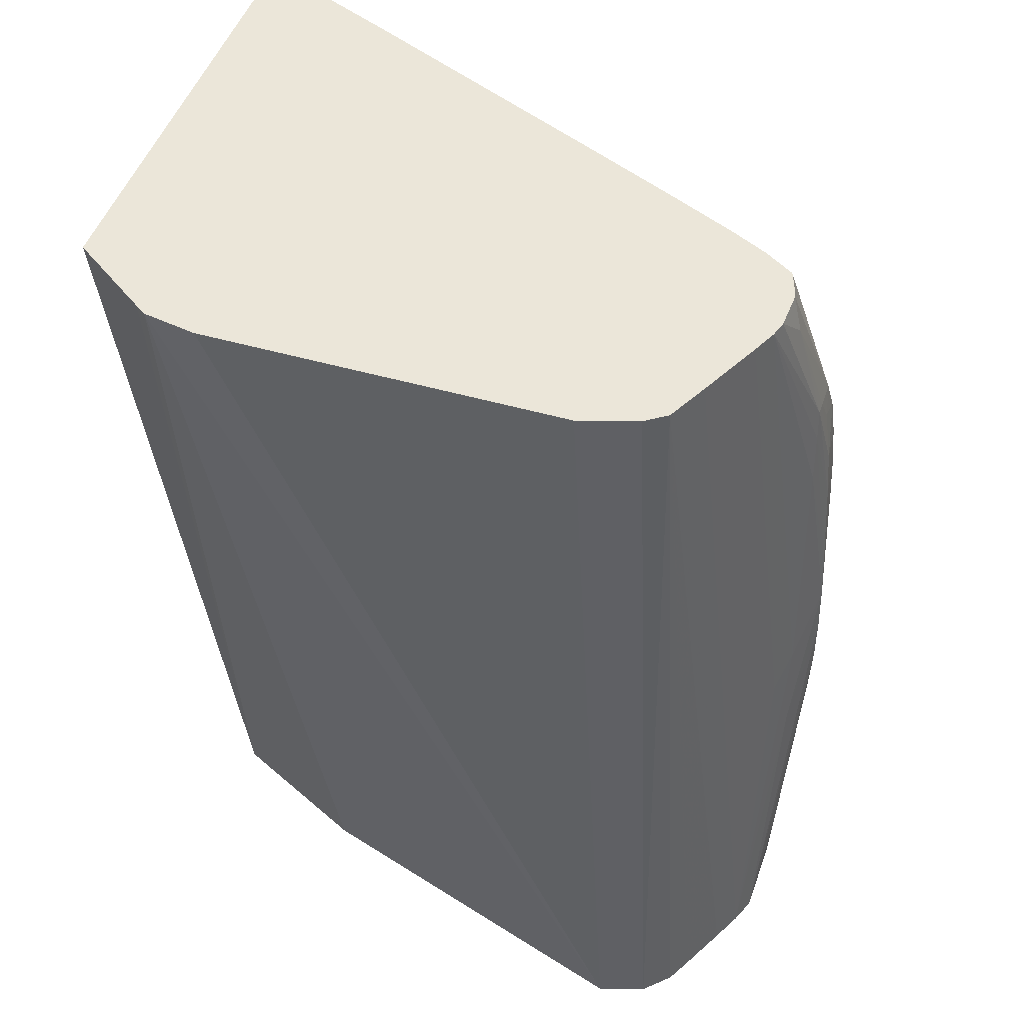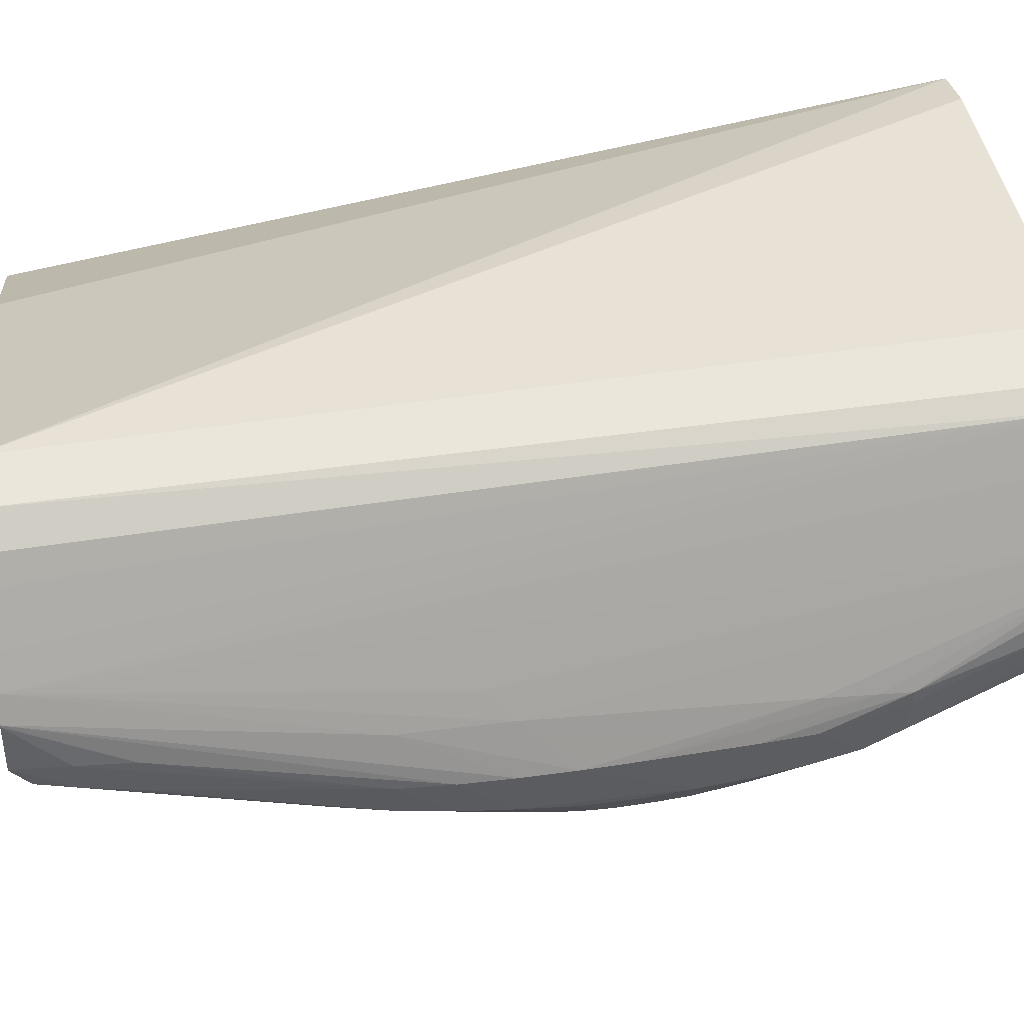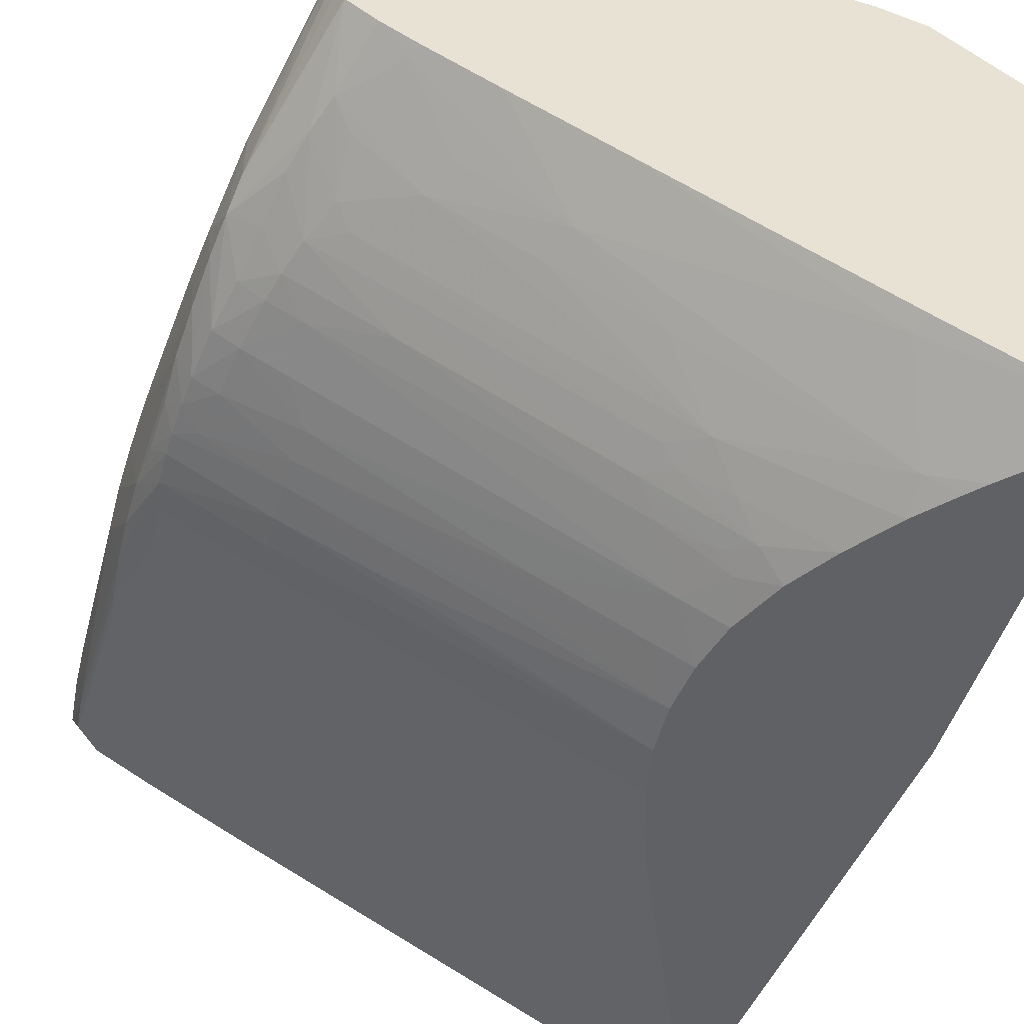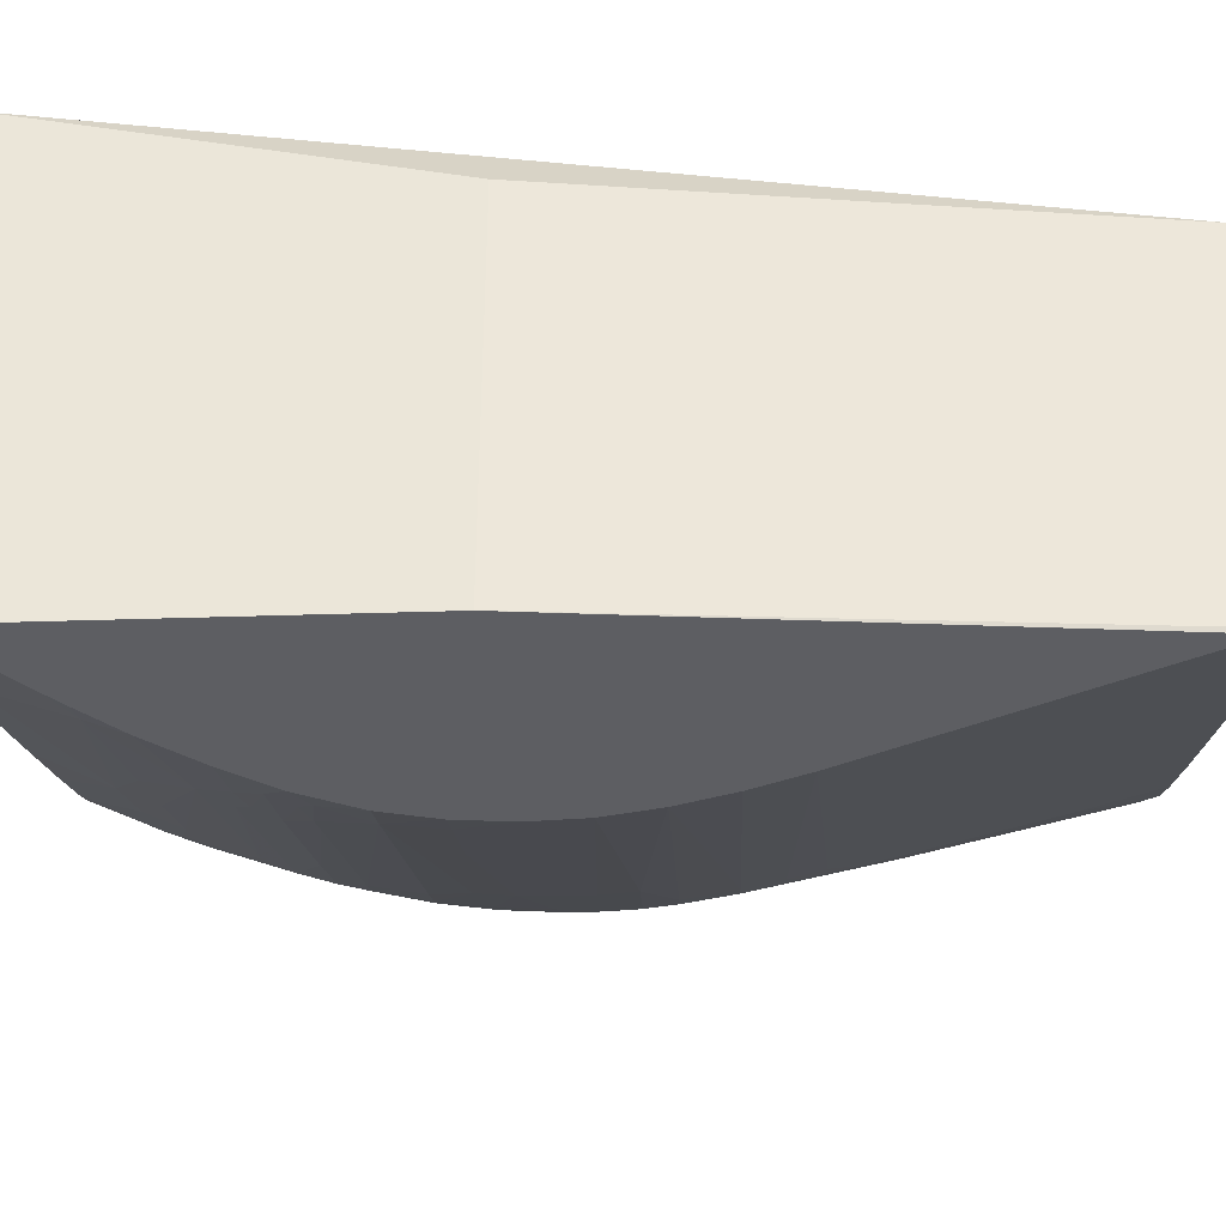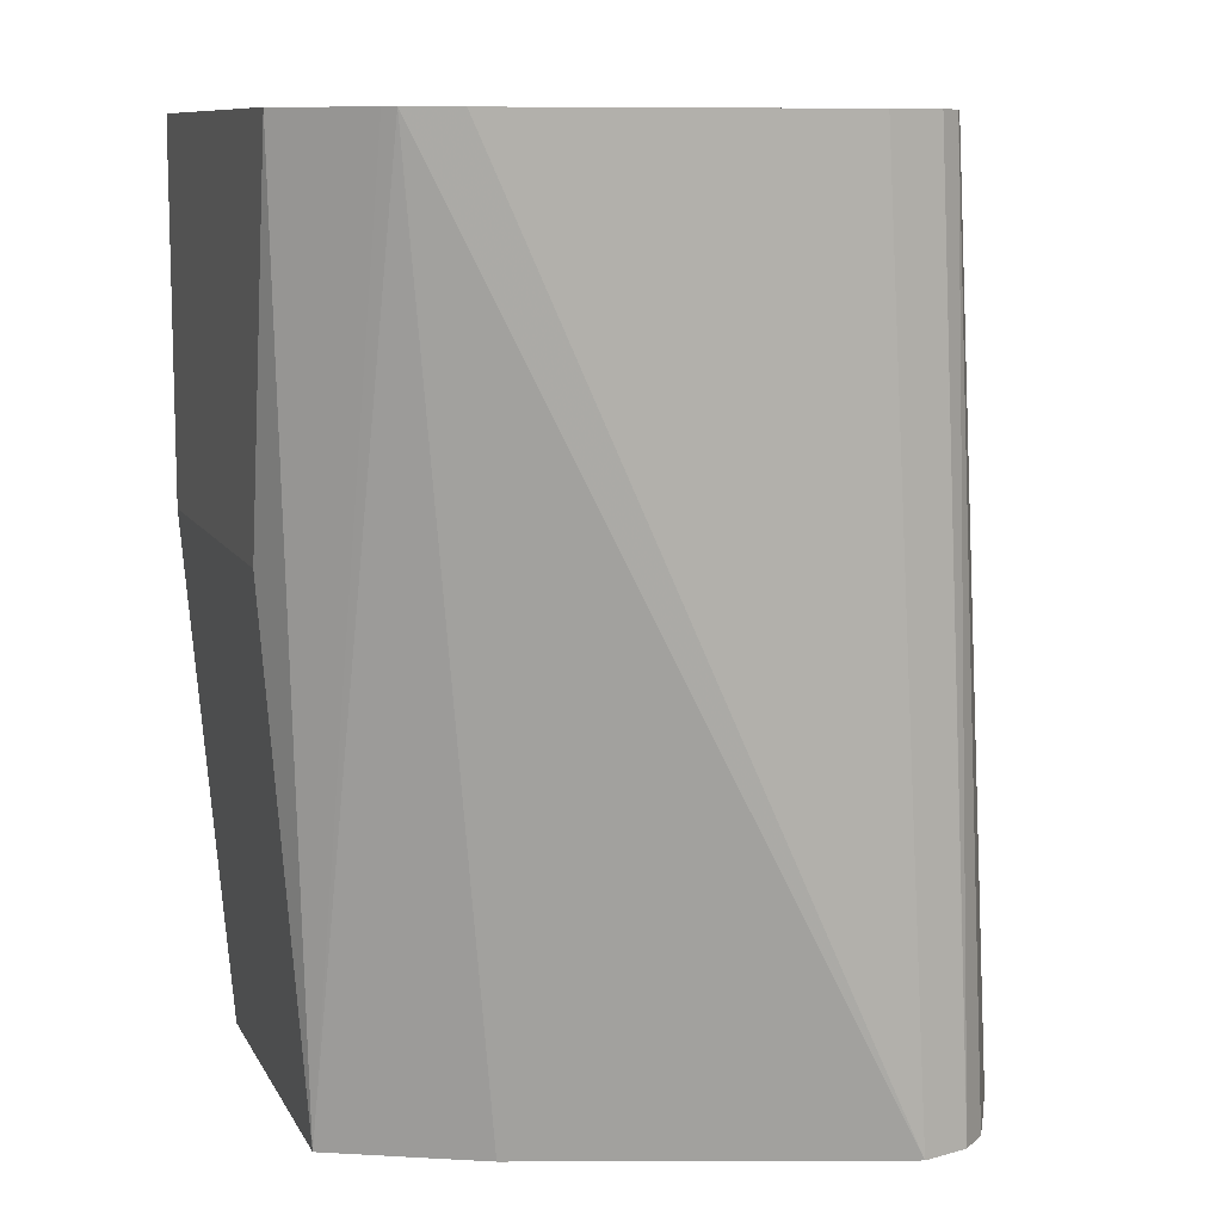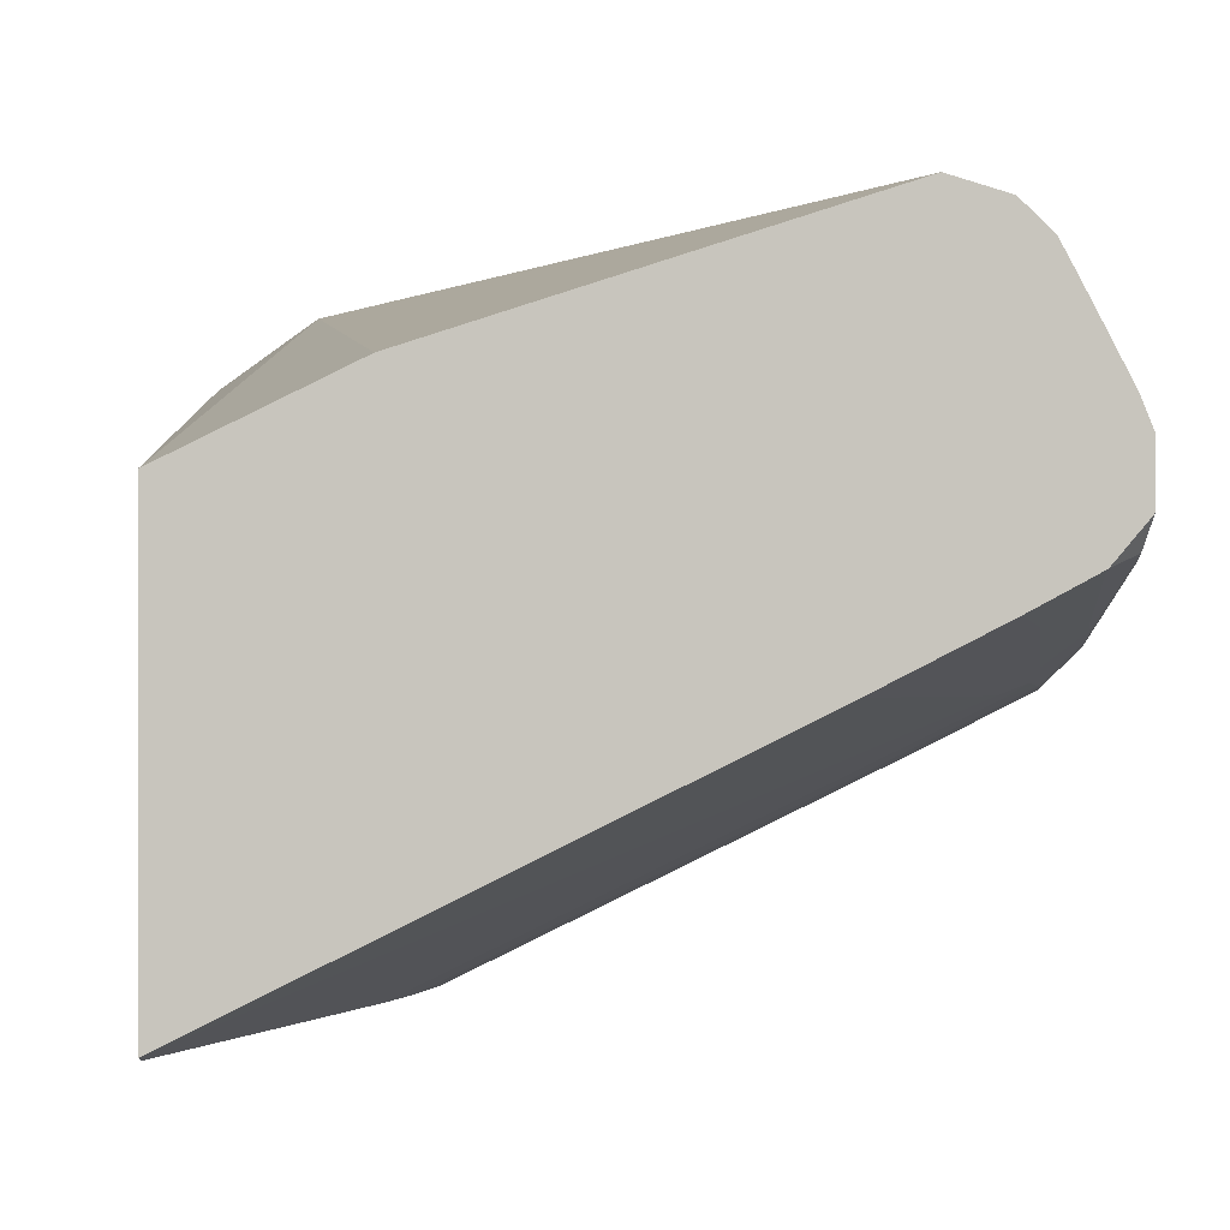
<metadata>
{"format":"obj","ext":"obj","renderer":"f3d","projection":"perspective","resolution":1024,"background":"white","views":[{"elev":47.3,"azim":-162.1,"up":"+Z"},{"elev":40.8,"azim":-97.9,"up":"+Y"},{"elev":-49.8,"azim":-17.1,"up":"+Y"},{"elev":-39.0,"azim":92.3,"up":"+Y"},{"elev":9.9,"azim":161.8,"up":"+Z"},{"elev":0.2,"azim":178.9,"up":"+Y"}]}
</metadata>
<code>
v -0.0213 0.01085 -0.004917
v -0.03495 0.01134 -0.004917
v -0.03207 0.01484 -0.004917
v -0.03362 0.01401 -0.004917
v -0.03306 0.01454 -0.004917
v -0.03098 0.01482 0.01437
v -0.03218 0.01445 0.01437
v -0.03308 0.01453 -0.004917
v -0.03262 0.01414 0.01437
v -0.03391 0.01348 -0.004917
v -0.03442 0.0125 -0.004917
v -0.03474 0.01186 -0.004892
v -0.03474 0.01186 -0.004917
v -0.03509 0.01033 0.001631
v -0.03501 0.01029 0.003804
v -0.03478 0.01087 0.003212
v -0.03392 0.01142 0.01437
v -0.03369 0.01194 0.01437
v -0.03402 0.01109 0.01437
v -0.03479 0.0098 0.011
v -0.03482 0.009862 0.01033
v -0.03514 0.009239 0.008153
v -0.03528 0.009239 0.005978
v -0.03486 0.009951 0.009241
v -0.03534 0.009239 0.004891
v -0.03504 0.008278 0.008153
v -0.03497 0.008418 0.009241
v -0.03504 0.009239 0.009241
v -0.03479 0.009557 0.011
v -0.03426 0.01033 0.01359
v -0.03478 0.008834 0.01085
v -0.03487 0.009212 0.01043
v -0.03488 0.00856 0.01013
v -0.03386 0.00961 0.01437
v -0.03388 0.008571 0.01225
v -0.03363 0.008732 0.01297
v -0.03315 0.007841 0.01143
v -0.03351 0.007701 0.01057
v -0.0341 0.008399 0.01141
v -0.03425 0.00813 0.01035
v -0.03373 0.007594 0.009842
v -0.03441 0.007874 0.009241
v -0.03462 0.007735 0.008153
v -0.03387 0.007519 0.009241
v -0.03316 0.007155 0.009241
v -0.03408 0.007412 0.008153
v -0.03474 0.007645 0.007066
v -0.0342 0.00735 0.007066
v -0.03257 0.006545 0.007319
v -0.03316 0.006945 0.008153
v -0.02592 0.003343 0.008153
v -0.02823 0.004367 0.007066
v -0.02604 0.003286 0.007066
v -0.03262 0.006518 0.006594
v -0.03435 0.007373 0.006026
v -0.03264 0.006506 0.005978
v -0.02826 0.004351 0.006302
v -0.0253 0.002876 0.005978
v -0.03046 0.005425 0.005294
v -0.02524 0.002876 0.004891
v -0.03264 0.006506 0.005176
v -0.0348 0.007598 0.005192
v -0.03477 0.007618 0.004467
v -0.0326 0.00653 0.004451
v -0.02501 0.002876 0.003804
v -0.03416 0.007385 0.003804
v -0.03399 0.007467 0.002717
v -0.03471 0.007657 0.003804
v -0.03507 0.008395 0.001631
v -0.03513 0.008284 0.002717
v -0.03534 0.009239 0.001631
v -0.03515 0.0082 0.003804
v -0.03508 0.008049 0.004854
v -0.03508 0.008188 0.007066
v -0.03538 0.009239 0.003804
v -0.03478 0.007617 0.006421
v -0.0348 0.007598 0.005695
v -0.03506 0.008049 0.006026
v -0.03538 0.009239 0.002717
v -0.03514 0.01033 -0.002717
v -0.03496 0.0113 -0.004917
v -0.03508 0.01033 -0.003805
v -0.03495 0.01027 -0.004917
v -0.03431 0.009504 -0.004917
v -0.03433 0.009518 -0.004917
v -0.03494 0.01025 -0.004917
v -0.03483 0.009732 -0.004545
v -0.03473 0.008746 -0.0009623
v -0.03485 0.008637 -0.0002375
v -0.03495 0.00853 0.0005444
v -0.03454 0.007741 0.002717
v -0.03382 0.00755 0.001901
v -0.03421 0.007815 0.001575
v -0.03424 0.008083 0.0005444
v -0.03367 0.008713 -0.003194
v -0.03366 0.00763 0.001176
v -0.03099 0.00778 -0.004917
v -0.03315 0.008883 -0.004917
v -0.0213 0.002965 -0.004917
v -0.02386 0.00329 -0.0009514
v -0.02422 0.002876 0.001644
v -0.02466 0.002876 0.002717
v -0.02285 0.002876 -0.00128
v -0.0213 0.002876 -0.004537
v -0.02036 0.002876 0.006302
v -0.0213 0.002876 0.006302
v -0.02494 0.002876 0.008153
v -0.0252 0.002876 0.007066
v -0.02519 0.003175 0.009037
v -0.02663 0.003922 0.009241
v -0.02734 0.004269 0.009241
v -0.03156 0.006504 0.00984
v -0.02719 0.00434 0.009809
v -0.02555 0.003422 0.009335
v -0.0244 0.002876 0.009329
v -0.02499 0.003267 0.009762
v -0.02661 0.004192 0.01023
v -0.02555 0.003717 0.01033
v -0.02374 0.002876 0.01033
v -0.02225 0.002876 0.01214
v -0.02296 0.002876 0.01135
v -0.02622 0.004283 0.01103
v -0.02297 0.003189 0.01212
v -0.02193 0.002876 0.01248
v -0.02036 0.002876 0.01403
v -0.02036 0.003034 0.01437
v -0.02377 0.004418 0.01398
v -0.02928 0.006557 0.01296
v -0.0274 0.005329 0.01219
v -0.02959 0.006405 0.01224
v -0.03178 0.007479 0.01225
v -0.03146 0.00764 0.01298
v -0.03259 0.008709 0.01411
v -0.031 0.008049 0.01437
v -0.03247 0.008769 0.01437
v -0.03323 0.009182 0.01437
v -0.02356 0.00451 0.01437
v -0.02889 0.007036 0.01437
v -0.03407 0.01027 0.01437
v -0.03398 0.00997 0.01437
v -0.03305 0.01327 0.01437
v -0.02036 0.01316 0.01437
v -0.02036 0.01128 0.006302
v -0.02207 0.01441 0.01437
v -0.02231 0.01457 0.01437
v -0.02446 0.01241 -0.004917
v -0.02343 0.01478 0.01437
v -0.03323 0.008349 0.01257
v -0.03279 0.007527 0.01108
v -0.02695 0.004461 0.01053
v -0.03492 0.009633 -0.003805
v -0.035 0.0095 -0.002717
f 109 107 115
f 115 107 125
f 120 115 125
f 124 120 125
f 124 125 123
f 124 123 120
f 121 120 123
f 121 119 120
f 121 122 119
f 119 115 120
f 116 115 119
f 116 119 118
f 116 117 113
f 116 118 117
f 121 123 122
f 125 107 105
f 130 128 131
f 127 125 126
f 135 136 133
f 135 133 134
f 116 113 114
f 133 128 134
f 132 128 133
f 132 133 36
f 132 36 131
f 132 131 128
f 130 129 128
f 130 131 122
f 130 122 129
f 129 122 123
f 129 123 128
f 123 127 128
f 123 125 127
f 125 105 126
f 116 114 115
f 101 100 103
f 110 109 114
f 102 101 65
f 102 65 67
f 102 67 101
f 92 101 67
f 96 93 94
f 92 93 96
f 92 96 101
f 101 96 100
f 96 99 100
f 96 97 99
f 97 84 99
f 98 95 84
f 98 84 97
f 135 134 136
f 98 97 95
f 101 103 65
f 114 109 115
f 100 104 103
f 104 105 103
f 110 114 113
f 110 113 112
f 110 112 111
f 110 111 51
f 110 51 109
f 109 51 107
f 108 107 51
f 108 51 53
f 108 53 58
f 108 58 107
f 60 65 58
f 58 65 107
f 65 103 107
f 103 106 107
f 103 105 106
f 104 99 105
f 136 134 34
f 148 131 36
f 133 136 36
f 38 112 113
f 117 38 113
f 118 119 122
f 117 118 122
f 117 122 150
f 117 150 38
f 38 150 149
f 149 150 122
f 131 149 122
f 131 37 149
f 148 36 37
f 148 37 131
f 146 1 3
f 6 147 3
f 7 9 6
f 38 41 112
f 6 9 147
f 38 39 41
f 45 111 112
f 95 97 96
f 71 80 82
f 152 151 69
f 152 69 71
f 152 71 82
f 152 82 83
f 152 83 151
f 83 87 151
f 90 151 87
f 90 69 151
f 105 107 106
f 38 149 37
f 46 50 45
f 45 50 51
f 45 51 111
f 45 112 41
f 136 34 36
f 147 9 142
f 145 3 147
f 30 139 19
f 30 31 139
f 140 139 31
f 140 31 34
f 140 34 139
f 139 34 19
f 19 34 9
f 34 126 9
f 138 137 134
f 138 134 128
f 138 128 127
f 138 127 137
f 137 127 126
f 137 126 134
f 134 126 34
f 30 19 20
f 145 147 142
f 18 19 9
f 141 12 18
f 145 146 3
f 145 1 146
f 144 1 145
f 144 145 142
f 144 142 1
f 84 2 99
f 99 2 1
f 105 143 126
f 105 99 143
f 143 99 1
f 143 1 142
f 143 142 126
f 126 142 9
f 18 12 16
f 141 9 12
f 141 18 9
f 95 96 94
f 100 99 104
f 88 84 94
f 40 41 39
f 40 39 33
f 35 33 39
f 35 39 38
f 35 38 37
f 35 37 36
f 35 36 34
f 35 34 33
f 33 34 31
f 33 31 32
f 33 32 28
f 29 28 32
f 29 32 31
f 29 31 30
f 29 30 20
f 40 42 41
f 29 20 28
f 40 33 42
f 44 42 43
f 54 48 55
f 49 48 54
f 52 49 54
f 52 54 53
f 52 53 51
f 52 51 49
f 49 51 50
f 49 50 46
f 49 46 48
f 46 47 48
f 46 43 47
f 44 43 46
f 44 46 45
f 44 45 41
f 44 41 42
f 42 33 43
f 54 55 56
f 22 28 20
f 23 26 22
f 11 10 13
f 11 13 12
f 11 12 9
f 11 9 10
f 10 9 4
f 8 5 4
f 8 4 9
f 8 9 7
f 8 7 5
f 5 7 6
f 5 6 3
f 5 3 4
f 4 3 2
f 2 3 1
f 95 94 84
f 10 4 13
f 22 27 28
f 13 4 2
f 14 12 2
f 23 25 26
f 23 24 25
f 25 24 15
f 17 15 24
f 21 17 24
f 21 24 23
f 21 23 22
f 21 22 20
f 21 20 17
f 17 20 19
f 17 19 18
f 17 18 16
f 17 16 15
f 15 16 12
f 15 12 14
f 13 2 12
f 54 56 57
f 22 26 27
f 57 58 53
f 81 2 83
f 81 83 82
f 81 82 80
f 81 80 2
f 79 2 80
f 79 80 71
f 79 71 72
f 79 72 75
f 79 75 2
f 14 2 75
f 25 14 75
f 27 33 28
f 27 43 33
f 27 47 43
f 27 26 47
f 83 2 84
f 77 56 55
f 85 83 84
f 86 87 83
f 89 88 94
f 54 57 53
f 89 94 93
f 91 89 93
f 91 93 92
f 91 92 67
f 91 67 68
f 91 68 69
f 91 69 90
f 91 90 89
f 89 90 87
f 89 87 88
f 88 87 84
f 85 84 87
f 86 85 87
f 86 83 85
f 77 62 56
f 25 15 14
f 77 78 73
f 63 69 68
f 64 63 68
f 66 64 68
f 66 68 67
f 77 73 62
f 66 65 64
f 64 65 60
f 70 69 63
f 64 60 61
f 63 61 62
f 61 56 62
f 59 56 61
f 59 61 60
f 59 60 58
f 59 58 56
f 56 58 57
f 64 61 63
f 70 71 69
f 66 67 65
f 76 47 74
f 70 72 71
f 76 74 78
f 76 78 77
f 76 77 55
f 76 55 48
f 76 48 47
f 74 47 26
f 74 73 78
f 74 25 75
f 74 75 72
f 74 72 73
f 73 72 62
f 63 62 72
f 70 63 72
f 74 26 25

</code>
